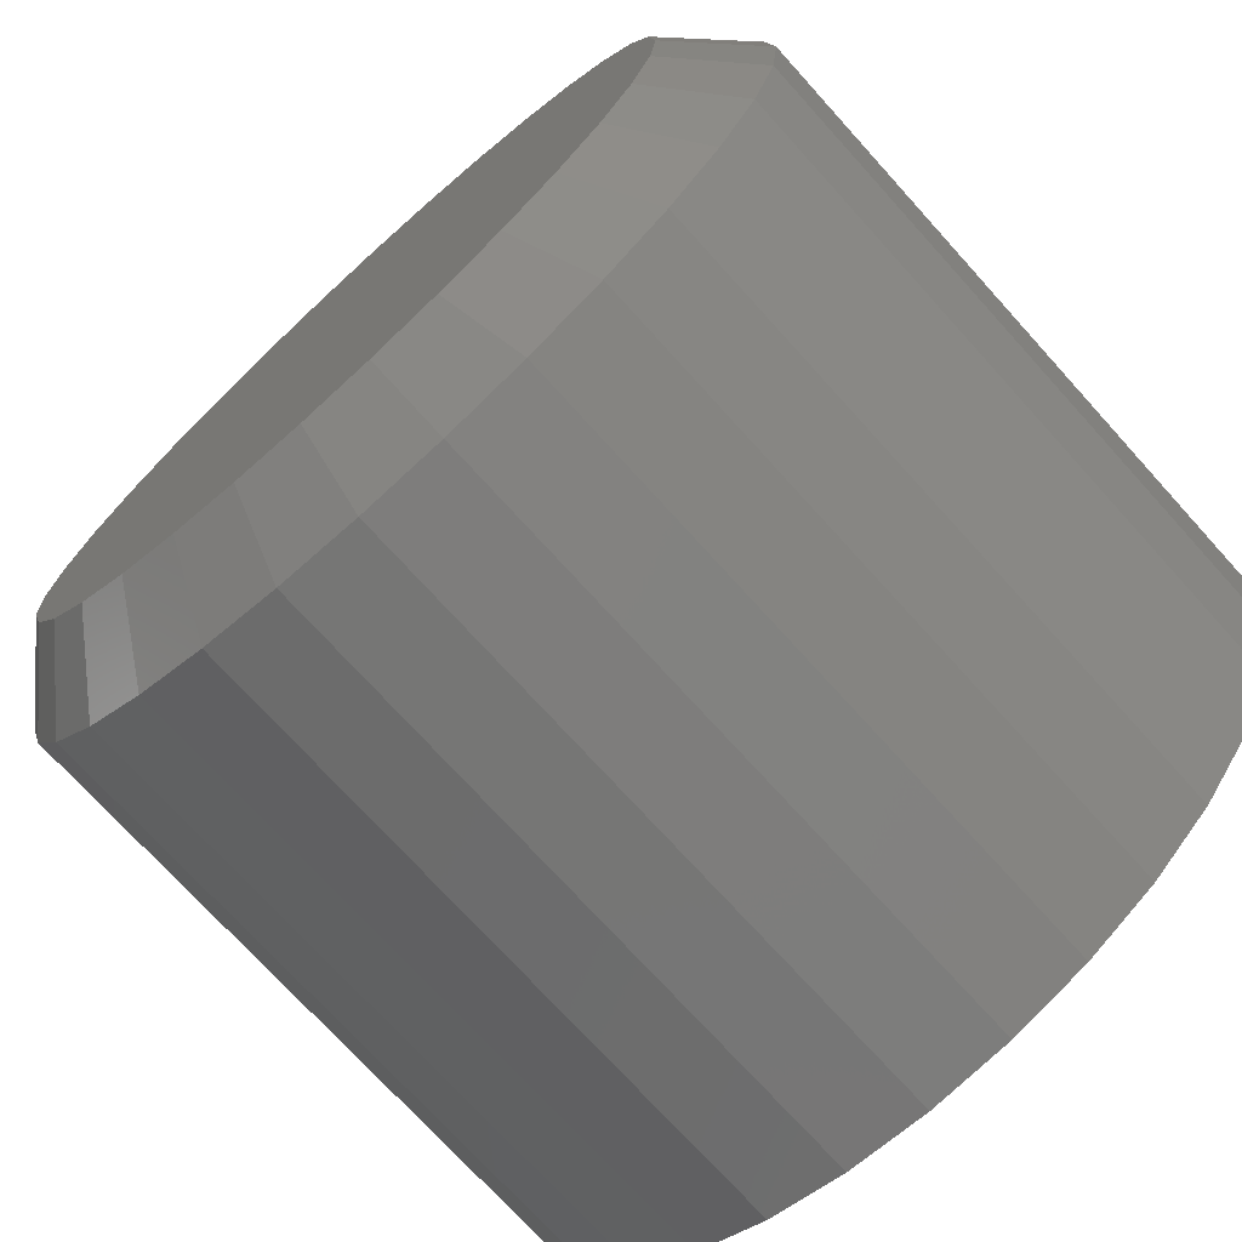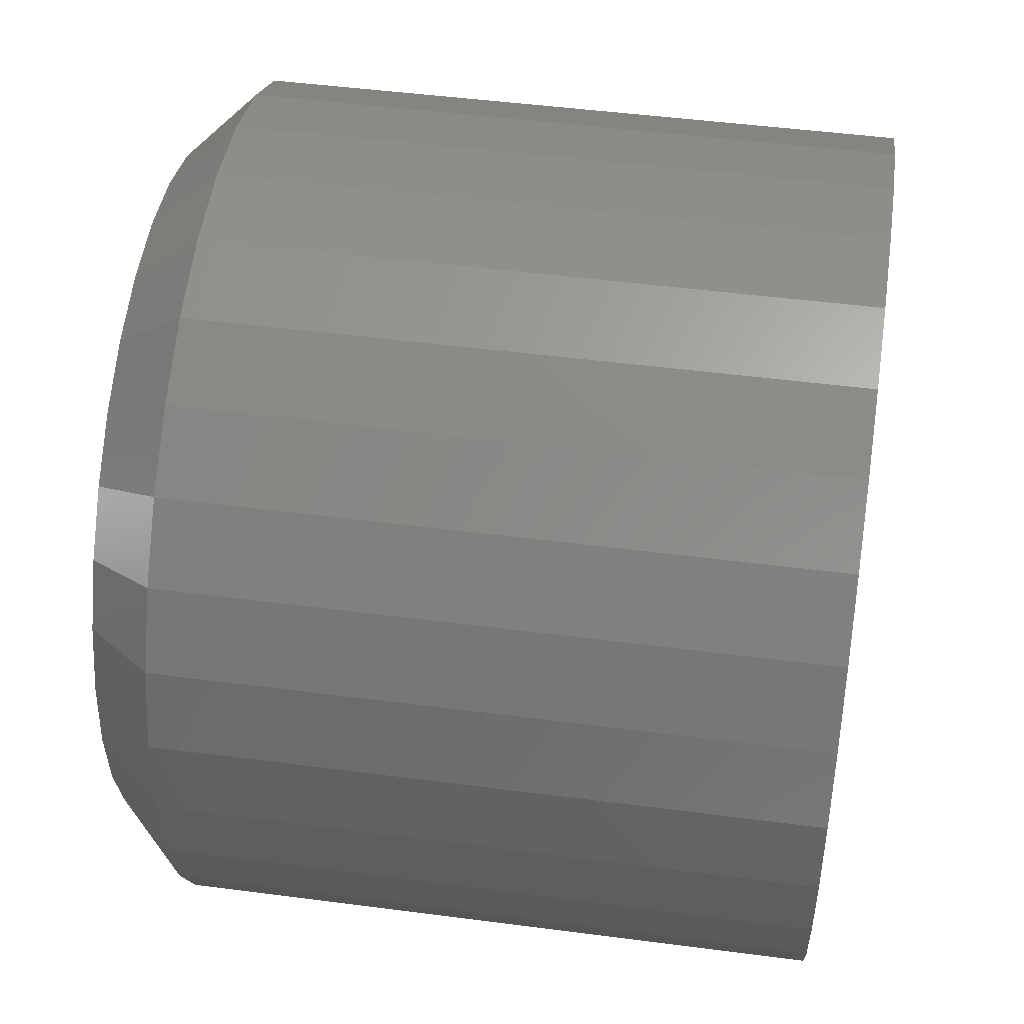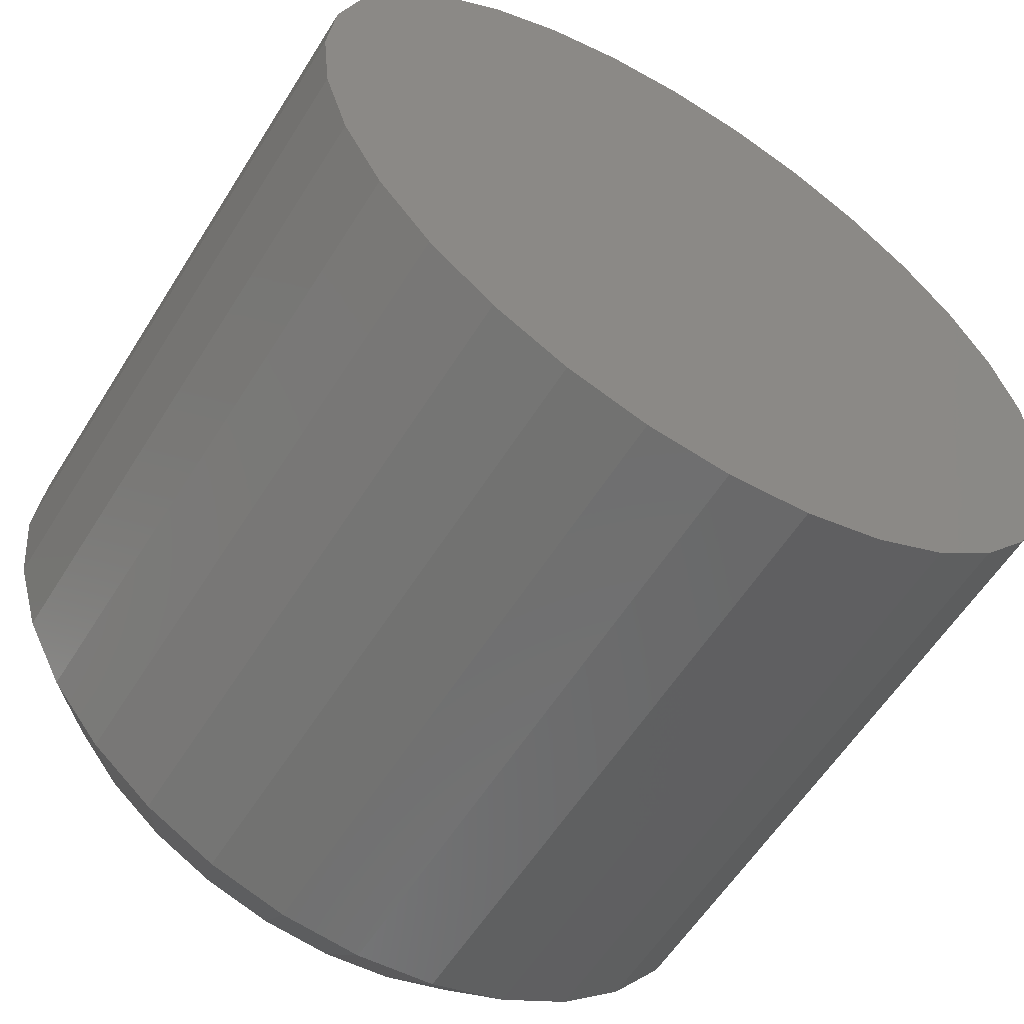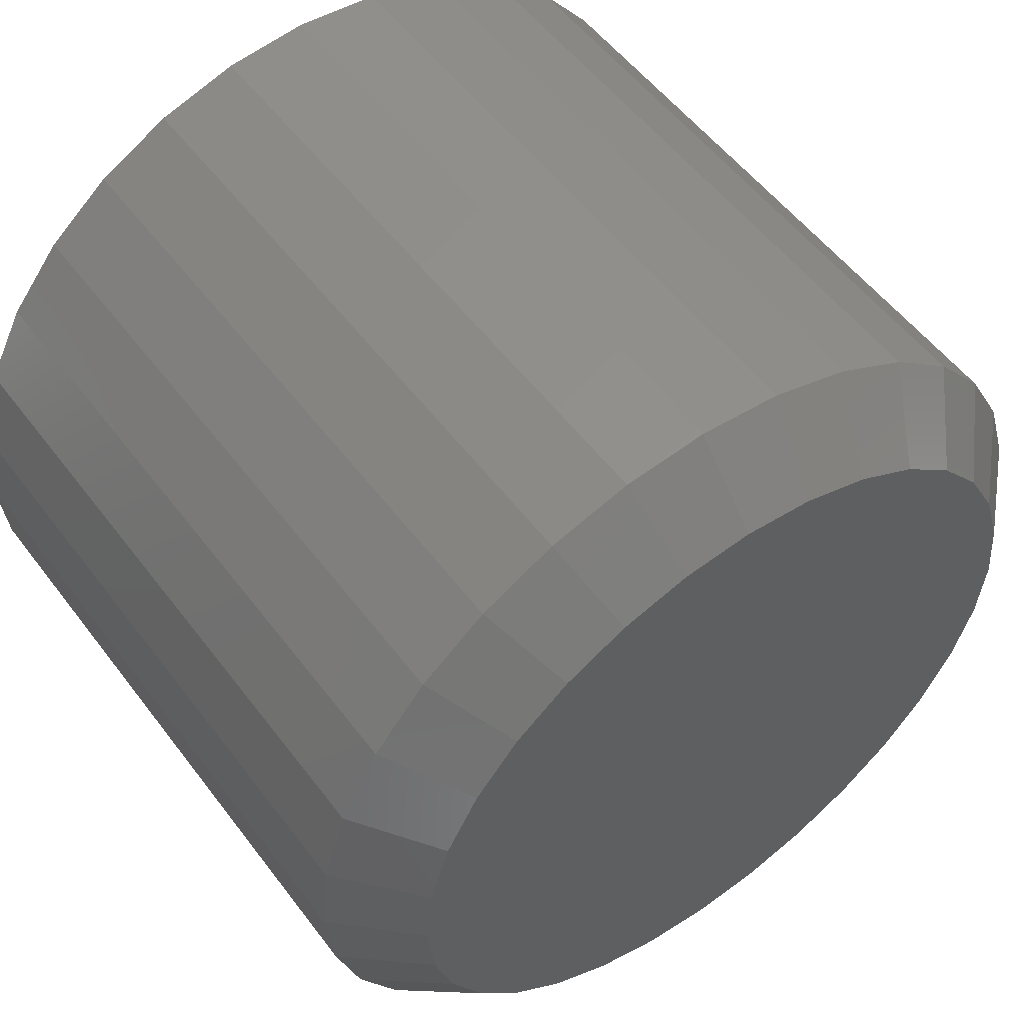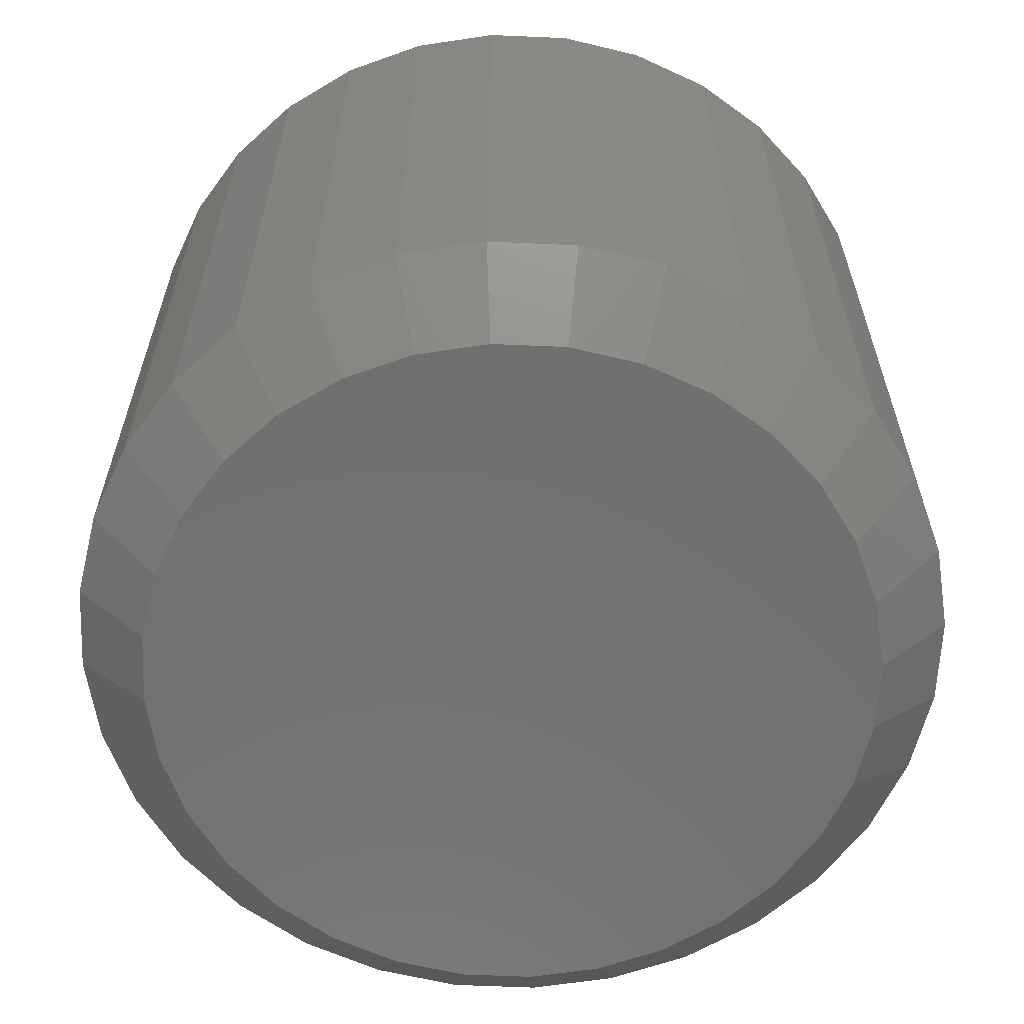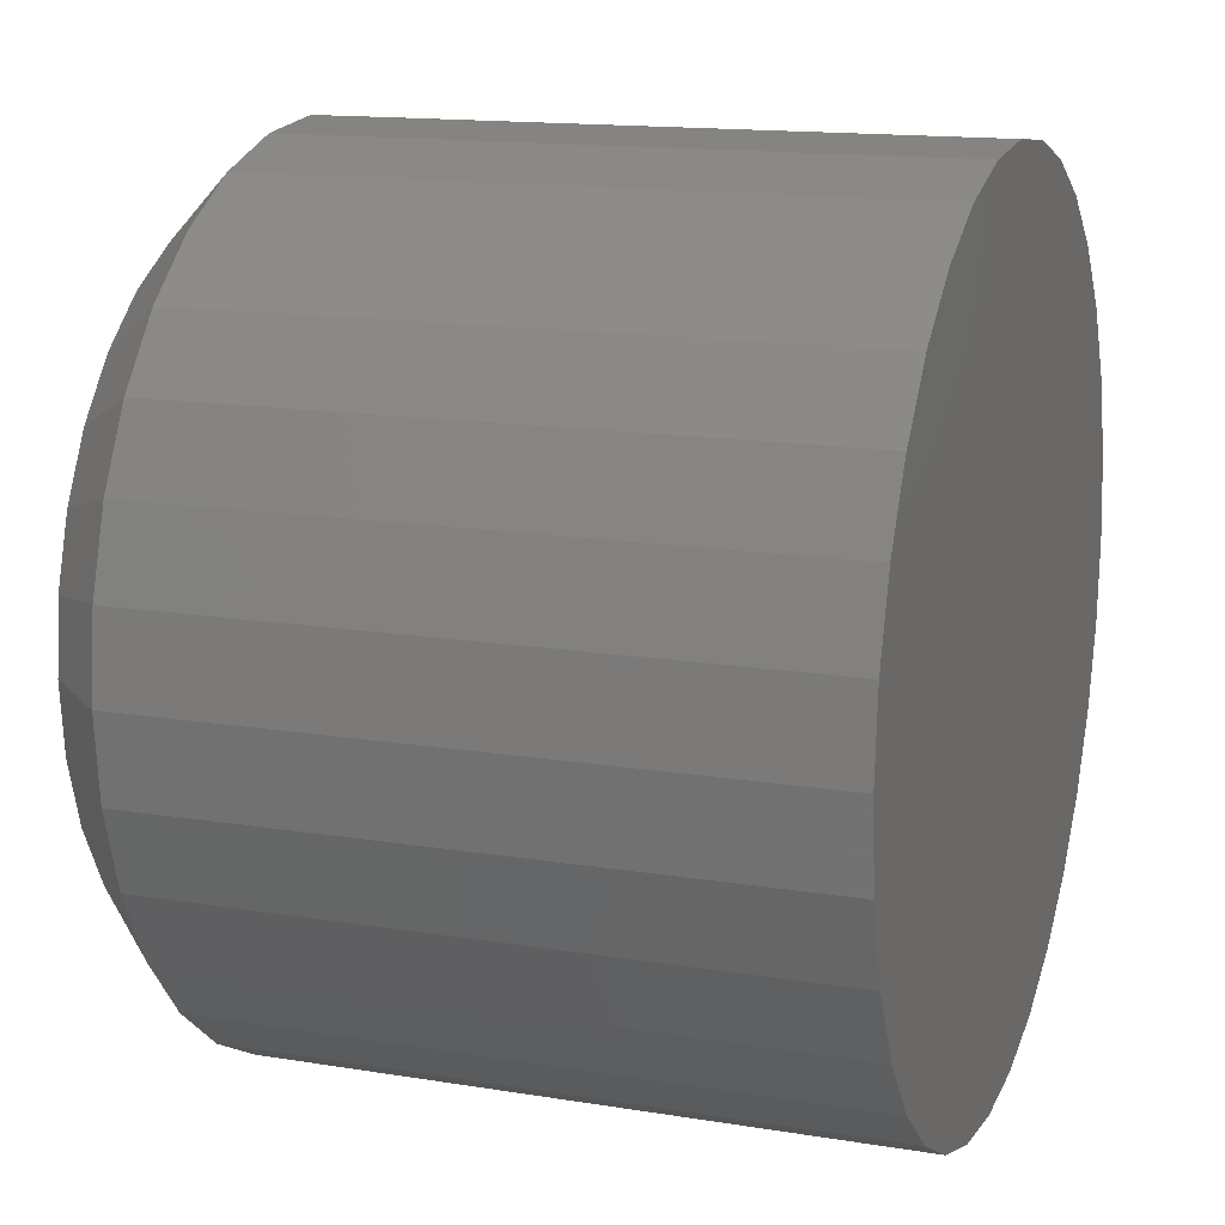
<metadata>
{"format":"stl","ext":"stl","renderer":"f3d","projection":"perspective","resolution":1024,"background":"white","views":[{"elev":-73.0,"azim":-137.9,"up":"+Y"},{"elev":47.6,"azim":-81.6,"up":"+Y"},{"elev":-58.5,"azim":-31.8,"up":"+Y"},{"elev":53.9,"azim":143.8,"up":"+Y"},{"elev":-62.2,"azim":138.1,"up":"+Z"},{"elev":14.5,"azim":-70.3,"up":"+Y"}]}
</metadata>
<code>
# stl→obj: 96 verts, 188 faces
v -0.007243 0.6839 0
v 0.0001778 0.6862 0
v 0.007895 0.6869 0
v 0.01561 0.6862 0
v 0.02303 0.6839 0
v -0.01408 0.6803 0
v 0.02987 0.6803 0
v -0.02008 0.6753 0
v 0.03587 0.6753 0
v -0.02499 0.6693 0
v 0.04078 0.6693 0
v -0.02865 0.6625 0
v 0.04444 0.6625 0
v -0.0309 0.6551 0
v 0.04669 0.6551 0
v 0.04444 0.6322 0
v -0.02865 0.6322 0
v 0.04669 0.6397 0
v -0.02499 0.6254 0
v 0.04078 0.6254 0
v -0.02008 0.6194 0
v 0.03587 0.6194 0
v -0.01408 0.6145 0
v 0.02987 0.6145 0
v -0.007243 0.6108 0
v 0.02303 0.6108 0
v 0.0001778 0.6086 0
v 0.007895 0.6078 0
v 0.01561 0.6086 0
v -0.0309 0.6397 0
v -0.03166 0.6474 0
v 0.04745 0.6474 0
v 0.05526 0.6474 0.007812
v 0.05526 0.6474 0.07812
v 0.05435 0.6381 0.007812
v 0.05435 0.6381 0.07812
v 0.05166 0.6292 0.007812
v 0.05166 0.6292 0.07812
v 0.04728 0.6211 0.007812
v 0.04728 0.6211 0.07812
v 0.04139 0.6139 0.007812
v 0.04139 0.6139 0.07812
v 0.03421 0.608 0.007812
v 0.03421 0.608 0.07812
v 0.02602 0.6036 0.007812
v 0.02602 0.6036 0.07812
v 0.01714 0.6009 0.007812
v 0.01714 0.6009 0.07812
v 0.007895 0.6 0.007812
v 0.007895 0.6 0.07812
v -0.001346 0.6009 0.007812
v -0.001346 0.6009 0.07812
v -0.01023 0.6036 0.007812
v -0.01023 0.6036 0.07812
v -0.01842 0.608 0.007812
v -0.01842 0.608 0.07812
v -0.0256 0.6139 0.007812
v -0.0256 0.6139 0.07812
v -0.03149 0.6211 0.007812
v -0.03149 0.6211 0.07812
v -0.03587 0.6292 0.007812
v -0.03587 0.6292 0.07812
v -0.03856 0.6381 0.007812
v -0.03856 0.6381 0.07812
v -0.03947 0.6474 0.007812
v -0.03947 0.6474 0.07812
v -0.03856 0.6566 0.007812
v -0.03856 0.6566 0.07812
v -0.03587 0.6655 0.007812
v -0.03587 0.6655 0.07812
v -0.03149 0.6737 0.007812
v -0.03149 0.6737 0.07812
v -0.0256 0.6809 0.007812
v -0.0256 0.6809 0.07812
v -0.01842 0.6868 0.007812
v -0.01842 0.6868 0.07812
v -0.01023 0.6911 0.007812
v -0.01023 0.6911 0.07812
v -0.001346 0.6938 0.007812
v -0.001346 0.6938 0.07812
v 0.007895 0.6947 0.007812
v 0.007895 0.6947 0.07812
v 0.01714 0.6938 0.007812
v 0.01714 0.6938 0.07812
v 0.02602 0.6911 0.007812
v 0.02602 0.6911 0.07812
v 0.03421 0.6868 0.007812
v 0.03421 0.6868 0.07812
v 0.04139 0.6809 0.007812
v 0.04139 0.6809 0.07812
v 0.04728 0.6737 0.007812
v 0.04728 0.6737 0.07812
v 0.05166 0.6655 0.007812
v 0.05166 0.6655 0.07812
v 0.05435 0.6566 0.007812
v 0.05435 0.6566 0.07812
f 1 2 3
f 1 3 4
f 5 1 4
f 6 1 5
f 7 6 5
f 8 6 7
f 9 8 7
f 10 8 9
f 11 10 9
f 12 10 11
f 13 12 11
f 14 12 13
f 15 14 13
f 16 17 18
f 19 17 16
f 20 19 16
f 21 19 20
f 22 21 20
f 23 21 22
f 24 23 22
f 25 23 24
f 26 25 24
f 27 25 26
f 28 27 26
f 29 28 26
f 17 30 18
f 18 30 31
f 18 31 32
f 32 31 14
f 32 14 15
f 33 34 35
f 35 34 36
f 35 36 37
f 37 36 38
f 37 38 39
f 39 38 40
f 39 40 41
f 41 40 42
f 41 42 43
f 43 42 44
f 43 44 45
f 45 44 46
f 45 46 47
f 47 46 48
f 47 48 49
f 49 48 50
f 49 50 51
f 51 50 52
f 51 52 53
f 53 52 54
f 53 54 55
f 55 54 56
f 55 56 57
f 57 56 58
f 57 58 59
f 59 58 60
f 59 60 61
f 61 60 62
f 61 62 63
f 63 62 64
f 63 64 65
f 65 64 66
f 65 66 67
f 67 66 68
f 67 68 69
f 69 68 70
f 69 70 71
f 71 70 72
f 71 72 73
f 73 72 74
f 73 74 75
f 75 74 76
f 75 76 77
f 77 76 78
f 77 78 79
f 79 78 80
f 79 80 81
f 81 80 82
f 81 82 83
f 83 82 84
f 83 84 85
f 85 84 86
f 85 86 87
f 87 86 88
f 87 88 89
f 89 88 90
f 89 90 91
f 91 90 92
f 91 92 93
f 93 92 94
f 93 94 95
f 95 94 96
f 95 96 33
f 33 96 34
f 32 95 33
f 32 15 95
f 65 14 31
f 65 67 14
f 13 93 95
f 13 95 15
f 11 89 91
f 91 93 11
f 11 93 13
f 5 85 87
f 5 87 7
f 87 9 7
f 4 81 83
f 83 85 4
f 4 85 5
f 1 77 79
f 1 79 2
f 79 3 2
f 6 73 75
f 75 77 6
f 6 77 1
f 12 69 71
f 12 71 10
f 71 8 10
f 67 69 14
f 14 69 12
f 89 11 9
f 9 87 89
f 81 4 3
f 3 79 81
f 73 6 8
f 8 71 73
f 31 63 65
f 31 30 63
f 33 18 32
f 33 35 18
f 17 61 63
f 17 63 30
f 19 57 59
f 59 61 19
f 19 61 17
f 25 53 55
f 25 55 23
f 55 21 23
f 27 49 51
f 51 53 27
f 27 53 25
f 26 45 47
f 26 47 29
f 47 28 29
f 24 41 43
f 43 45 24
f 24 45 26
f 16 37 39
f 16 39 20
f 39 22 20
f 35 37 18
f 18 37 16
f 57 19 21
f 21 55 57
f 49 27 28
f 28 47 49
f 41 24 22
f 22 39 41
f 82 80 78
f 84 82 78
f 84 78 86
f 86 78 76
f 86 76 88
f 88 76 74
f 88 74 90
f 90 74 72
f 90 72 92
f 92 72 70
f 92 70 94
f 94 70 68
f 94 68 96
f 36 62 38
f 38 62 60
f 38 60 40
f 40 60 58
f 40 58 42
f 42 58 56
f 42 56 44
f 44 56 54
f 44 54 46
f 46 54 52
f 46 52 50
f 46 50 48
f 96 68 34
f 34 68 66
f 34 66 36
f 36 66 64
f 36 64 62

</code>
